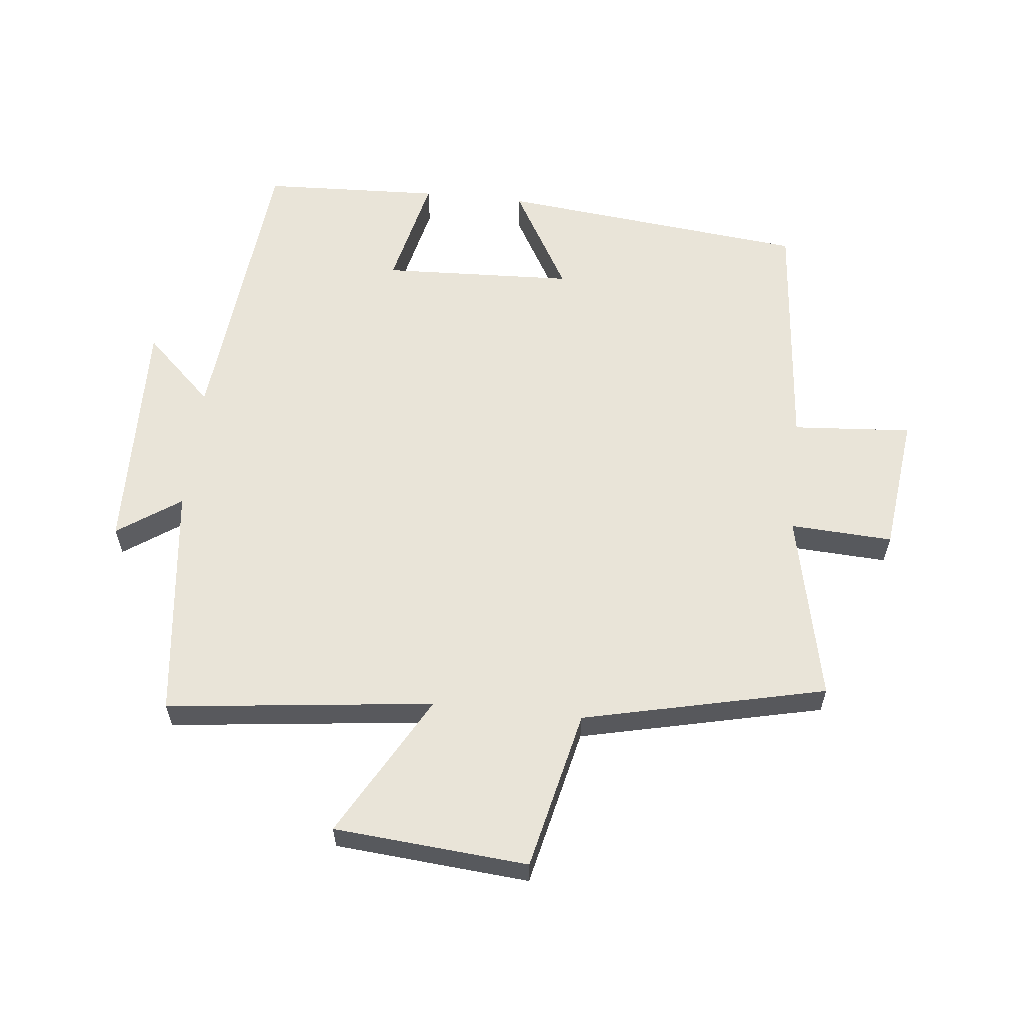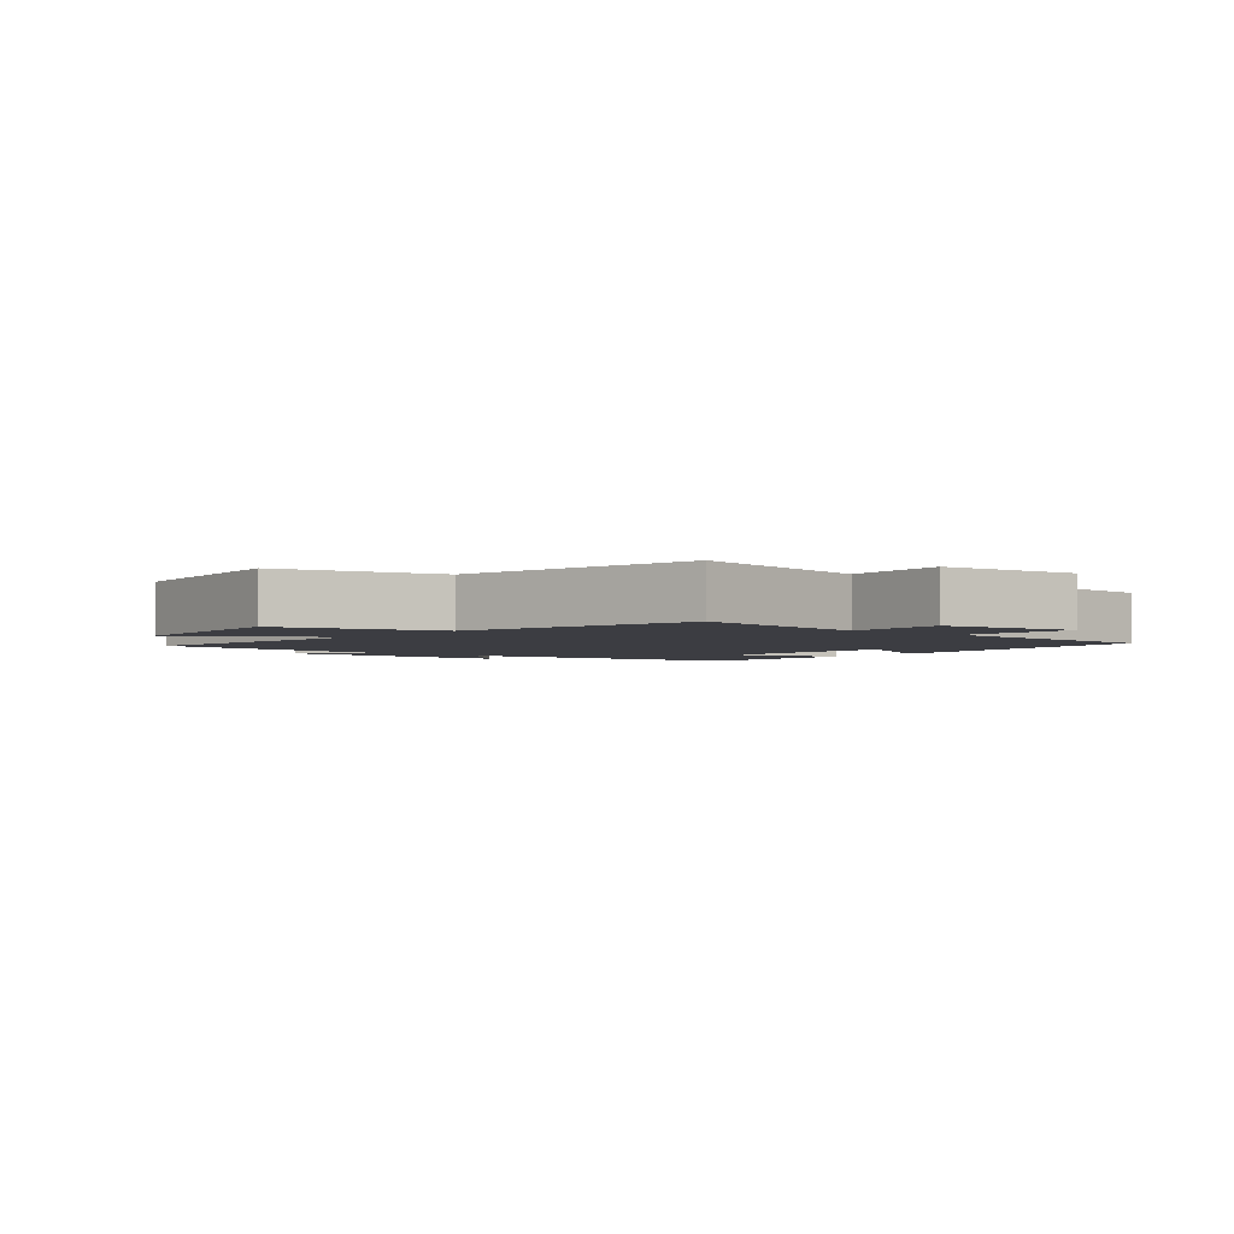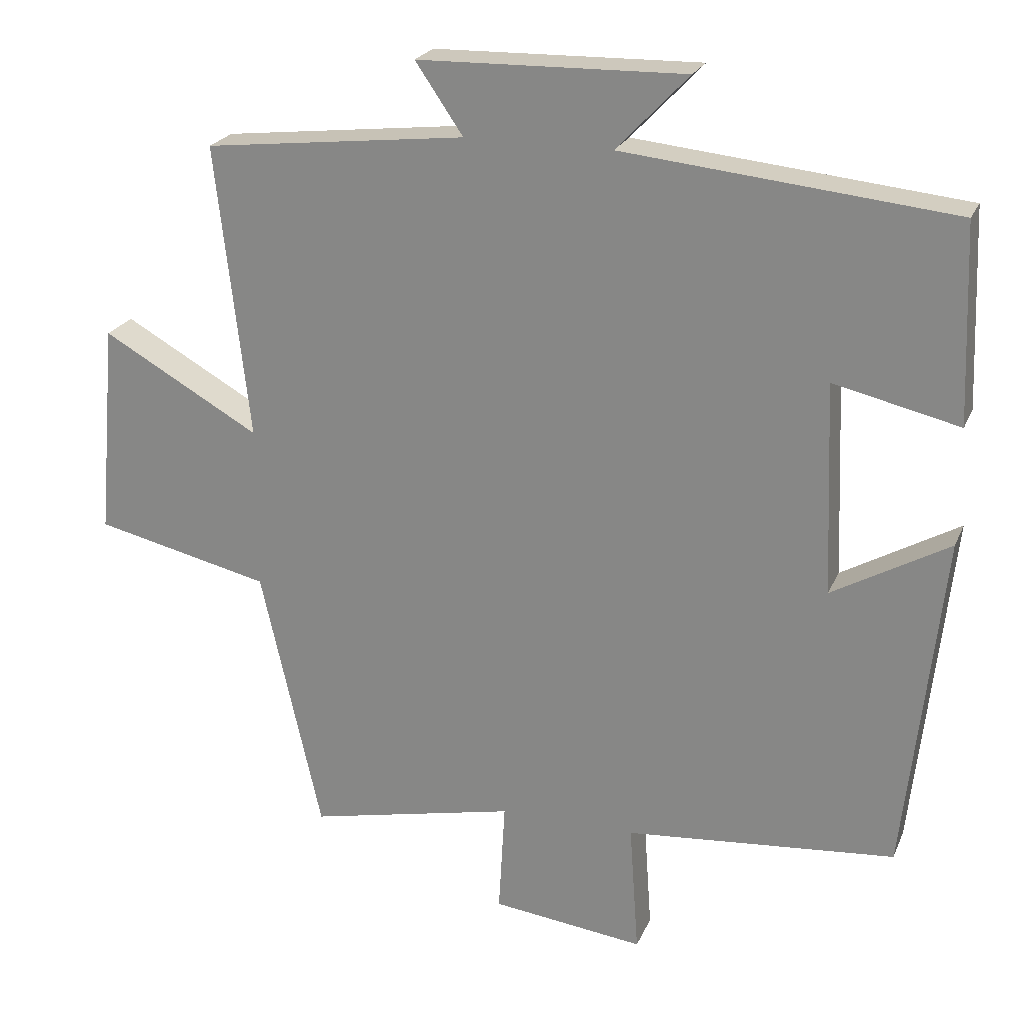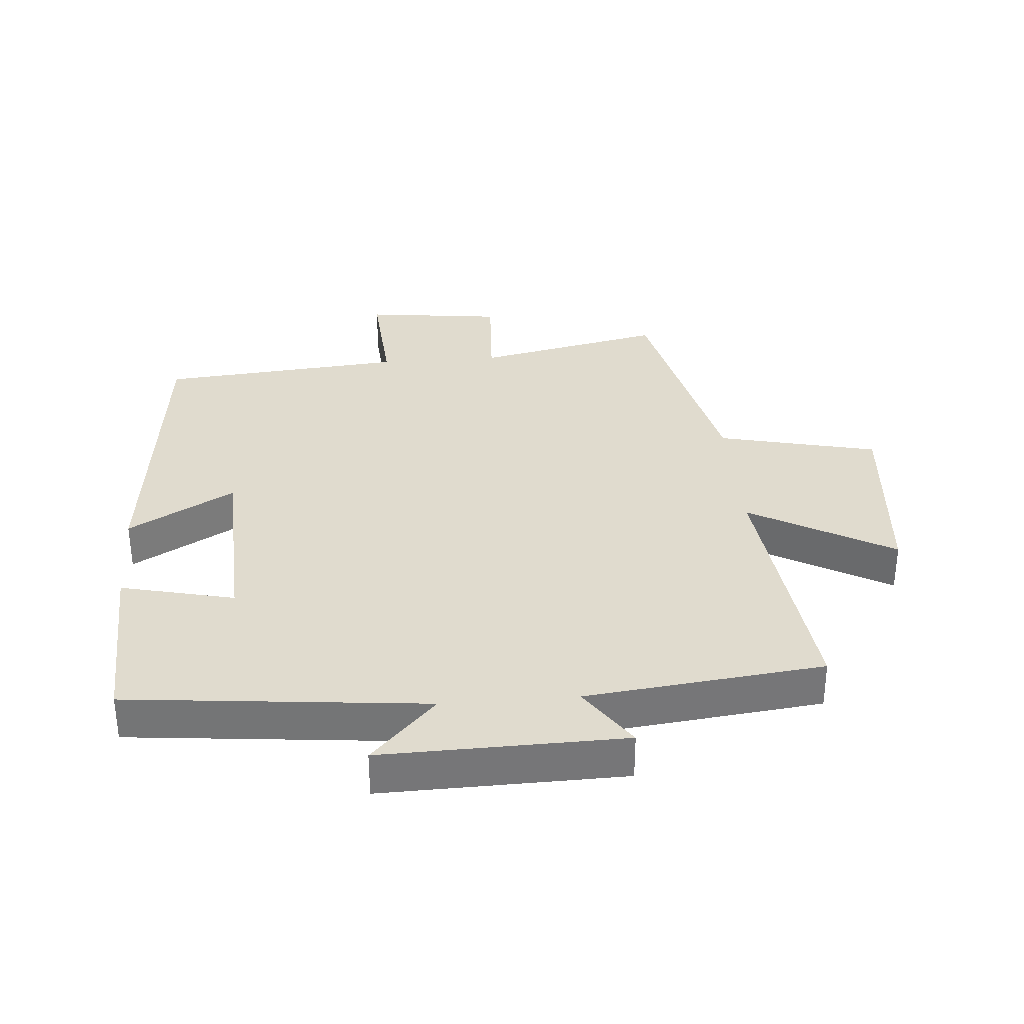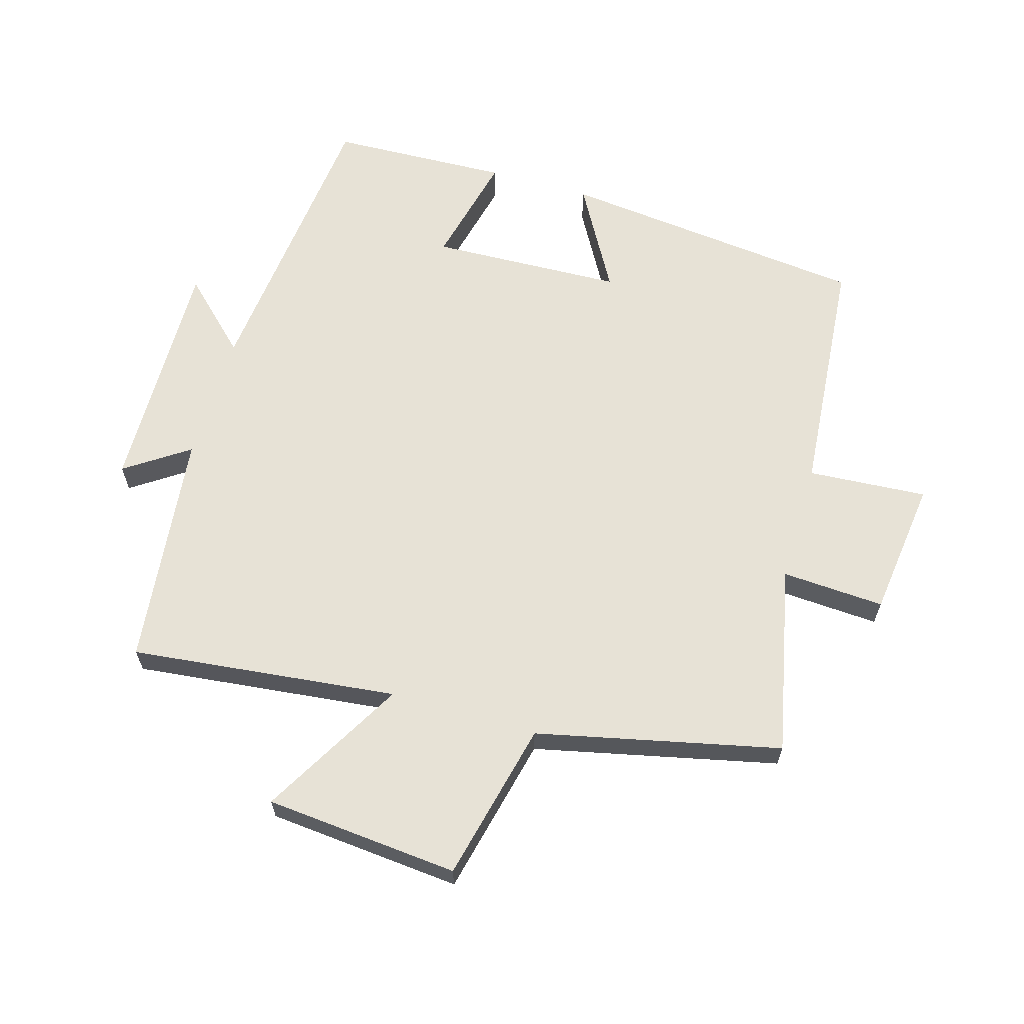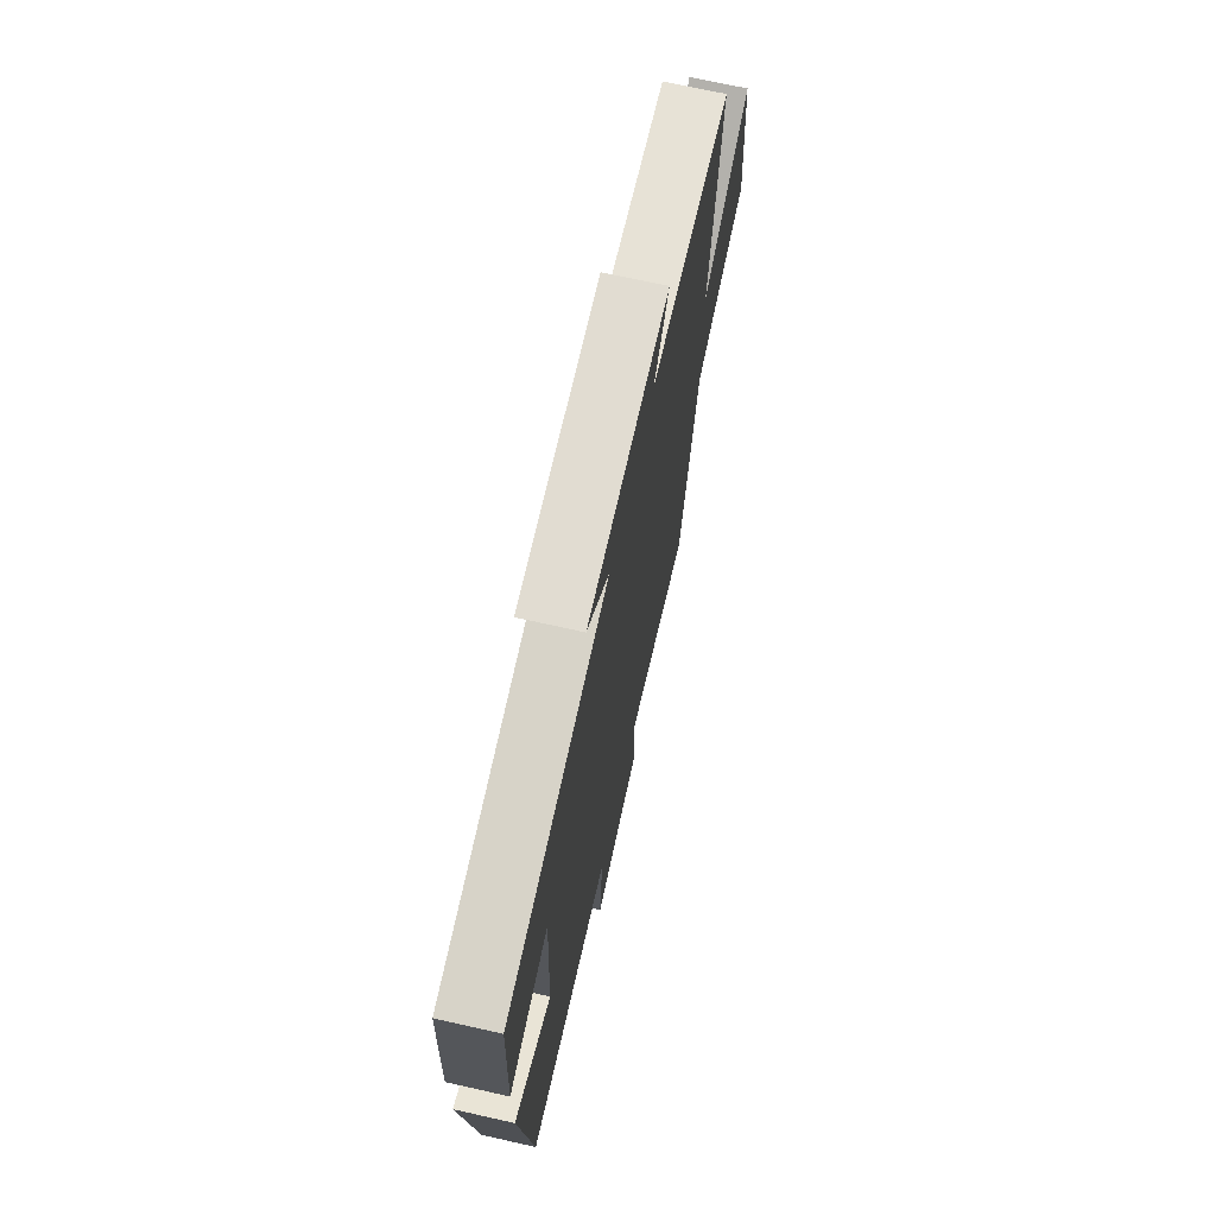
<metadata>
{"format":"obj","ext":"obj","renderer":"f3d","projection":"perspective","resolution":1024,"background":"white","views":[{"elev":59.8,"azim":95.9,"up":"+Y"},{"elev":-2.9,"azim":141.1,"up":"+Y"},{"elev":22.8,"azim":-161.1,"up":"+Z"},{"elev":33.5,"azim":-4.6,"up":"+Y"},{"elev":63.5,"azim":106.4,"up":"+Y"},{"elev":70.5,"azim":-77.4,"up":"+Z"}]}
</metadata>
<code>
v -0.489 0.07 0.453
v -0.027 0.07 0.5
v -0.128 0.07 0.606
v 0.246 0.07 0.598
v 0.179 0.07 0.5
v 0.547 0.07 0.458
v 0.5 0.07 0.045
v 0.721 0.07 0.17
v 0.747 0.07 -0.13
v 0.5 0.07 -0.187
v 0.415 0.07 -0.563
v 0.123 0.07 -0.5
v 0.132 0.07 -0.659
v -0.082 0.07 -0.685
v -0.069 0.07 -0.5
v -0.448 0.07 -0.467
v -0.5 0.07 0.012
v -0.336 0.07 -0.081
v -0.324 0.07 0.217
v -0.5 0.07 0.176
v -0.489 0 0.453
v -0.027 0 0.5
v -0.128 0 0.606
v 0.246 0 0.598
v 0.179 0 0.5
v 0.547 0 0.458
v 0.5 0 0.045
v 0.721 0 0.17
v 0.747 0 -0.13
v 0.5 0 -0.187
v 0.415 0 -0.563
v 0.123 0 -0.5
v 0.132 0 -0.659
v -0.082 0 -0.685
v -0.069 0 -0.5
v -0.448 0 -0.467
v -0.5 0 0.012
v -0.336 0 -0.081
v -0.324 0 0.217
v -0.5 0 0.176
f 19 20 1 2
f 18 19 2
f 15 16 17 18
f 15 18 2
f 12 13 14 15
f 12 15 2
f 10 11 12 2
f 7 8 9 10
f 7 10 2
f 5 6 7 2
f 2 3 4 5
f 22 21 40 39
f 22 39 38
f 38 37 36 35
f 22 38 35
f 35 34 33 32
f 22 35 32
f 22 32 31 30
f 30 29 28 27
f 22 30 27
f 22 27 26 25
f 25 24 23 22
f 1 21 22 2
f 2 22 23 3
f 3 23 24 4
f 4 24 25 5
f 5 25 26 6
f 6 26 27 7
f 7 27 28 8
f 8 28 29 9
f 9 29 30 10
f 10 30 31 11
f 11 31 32 12
f 12 32 33 13
f 13 33 34 14
f 14 34 35 15
f 15 35 36 16
f 16 36 37 17
f 17 37 38 18
f 18 38 39 19
f 19 39 40 20
f 20 40 21 1

</code>
